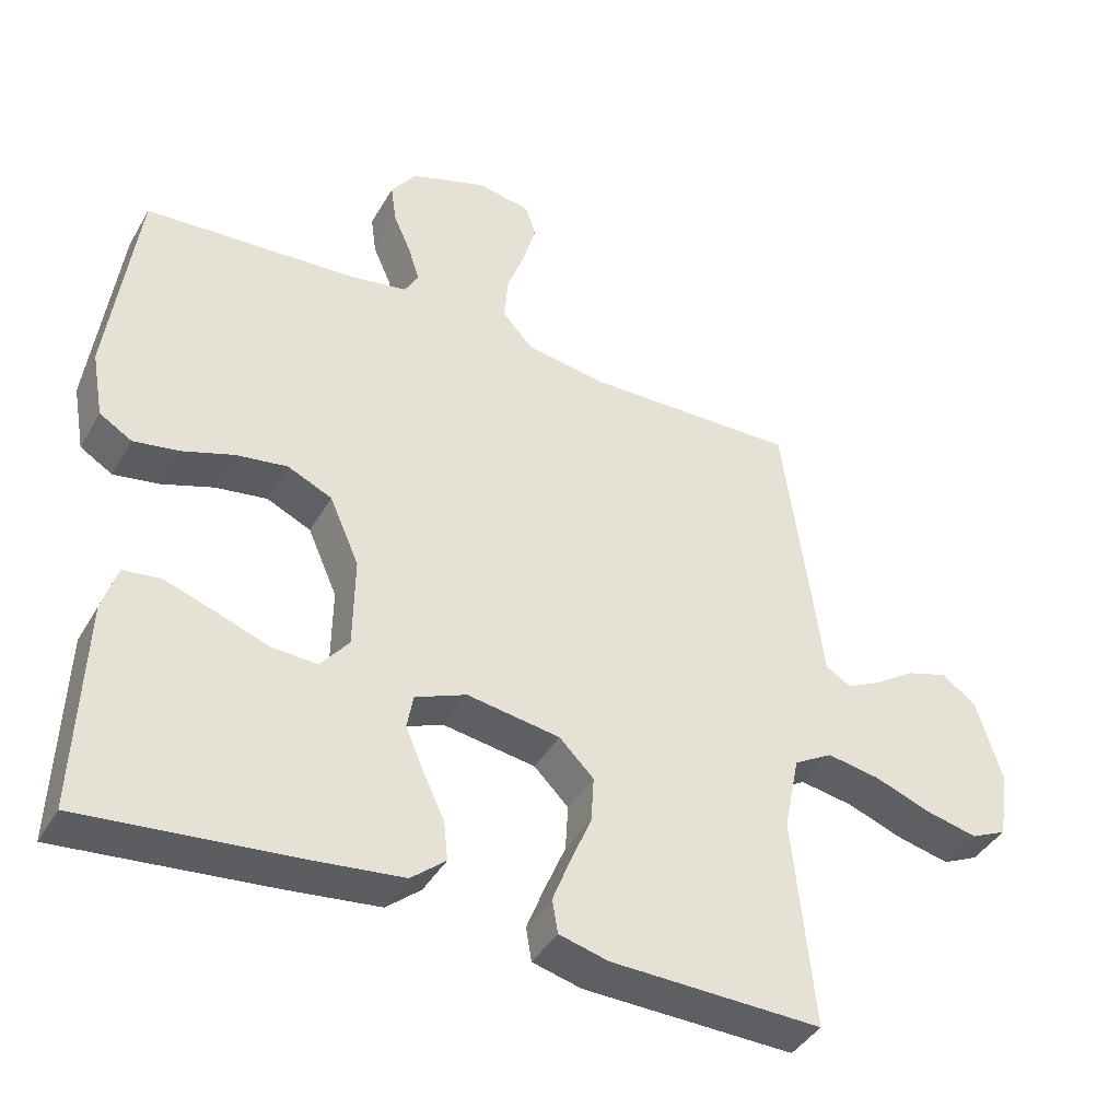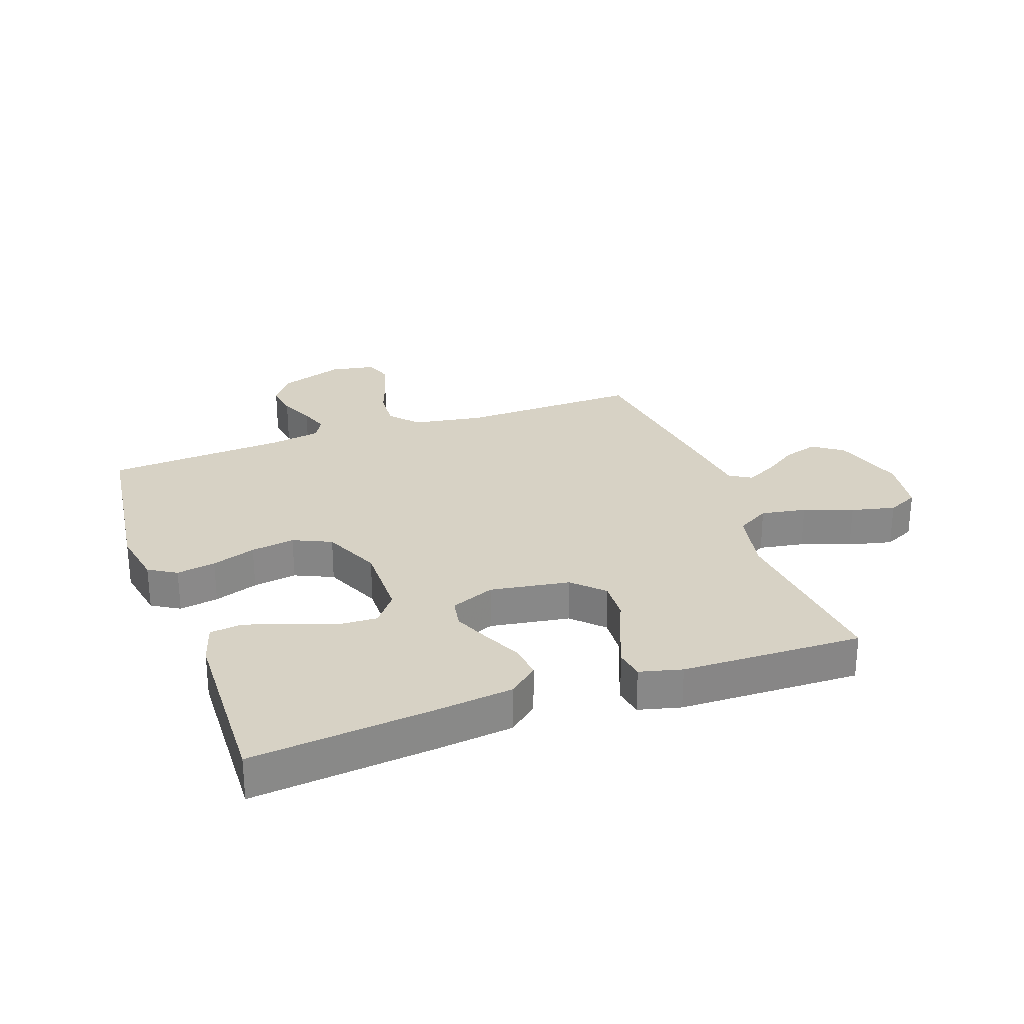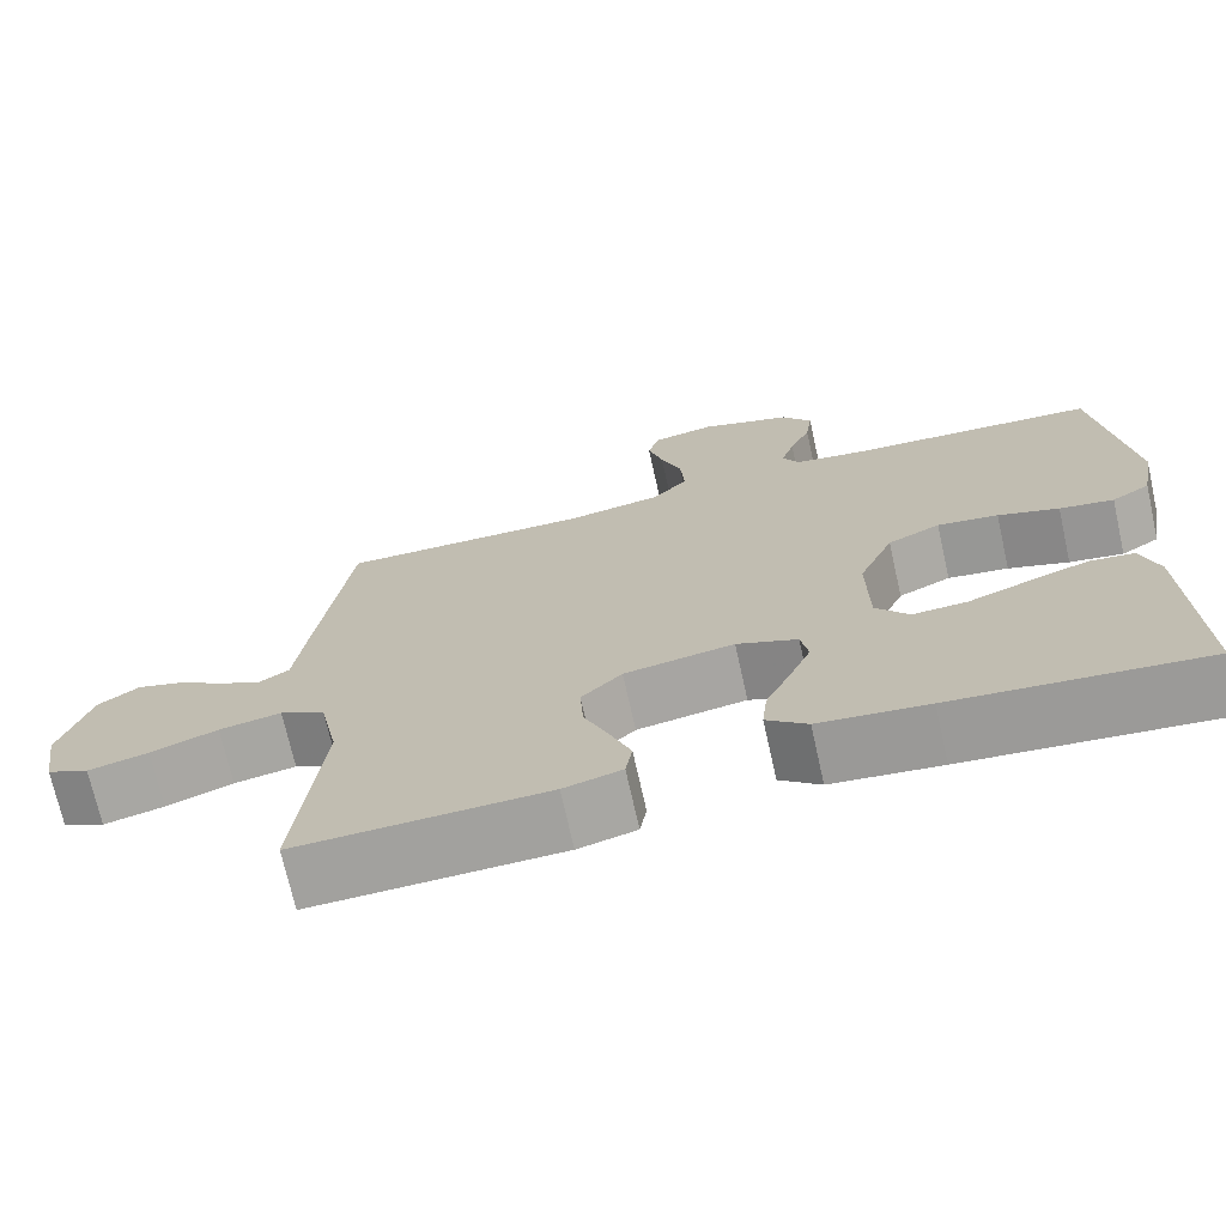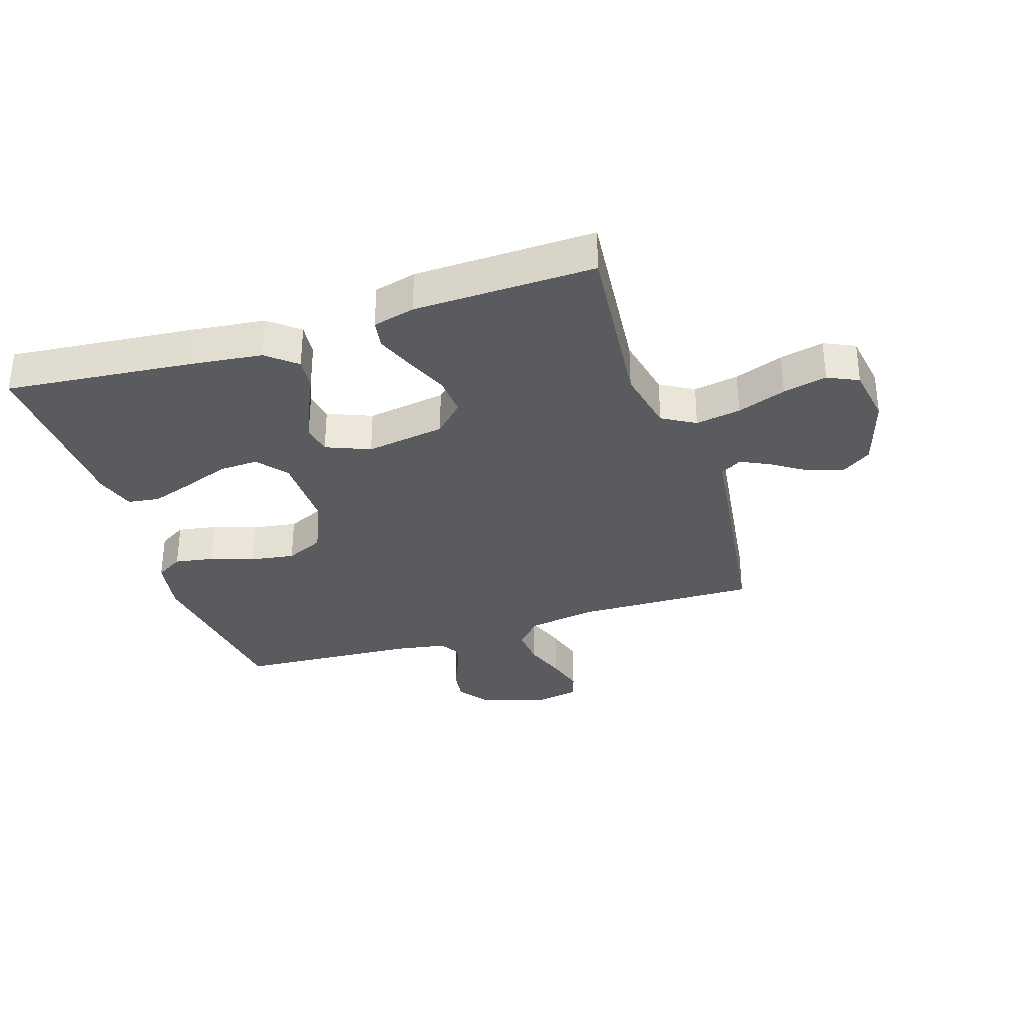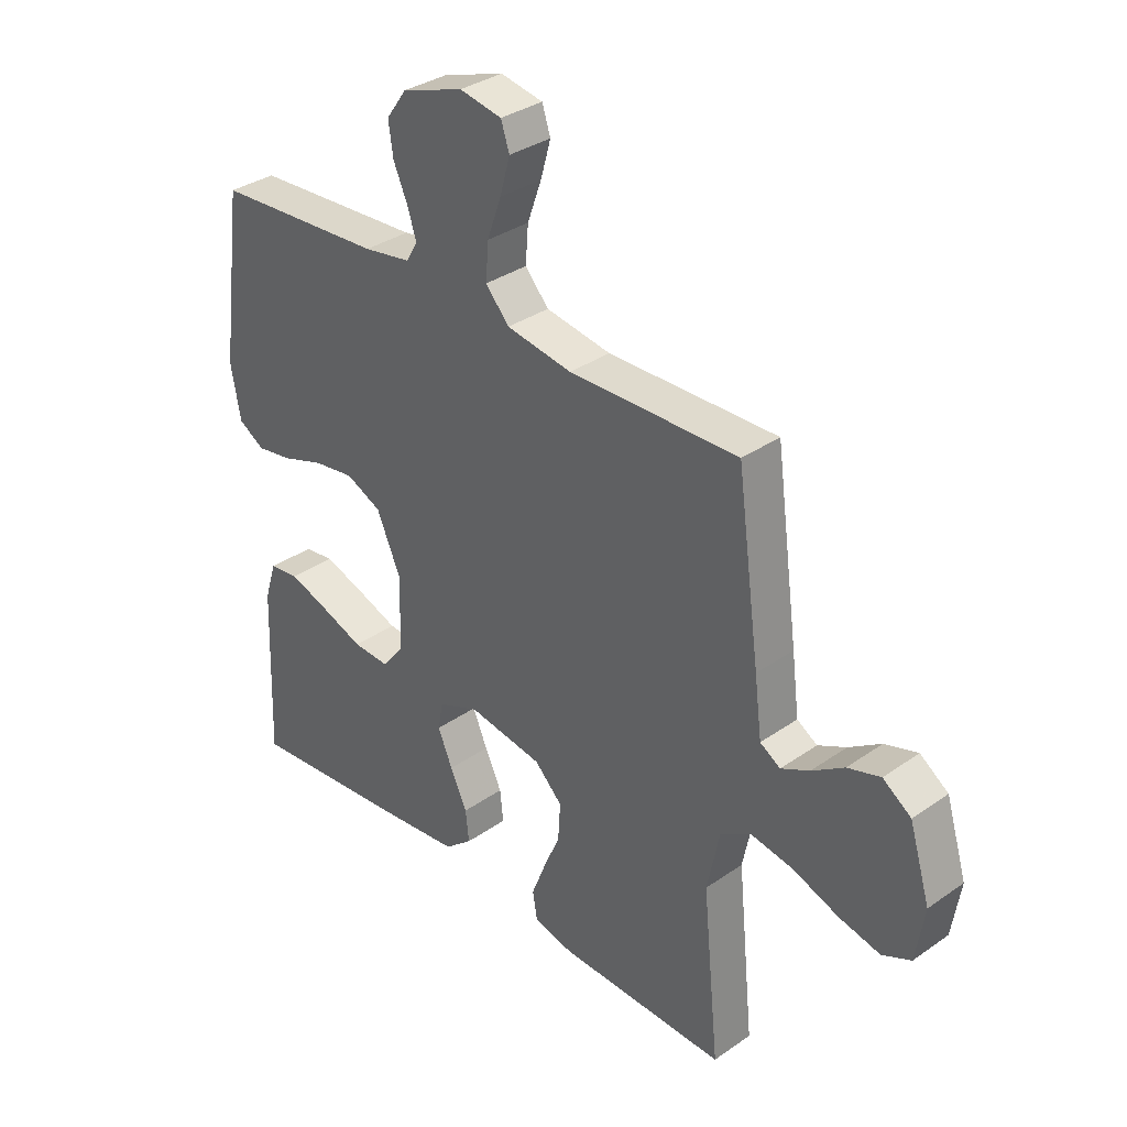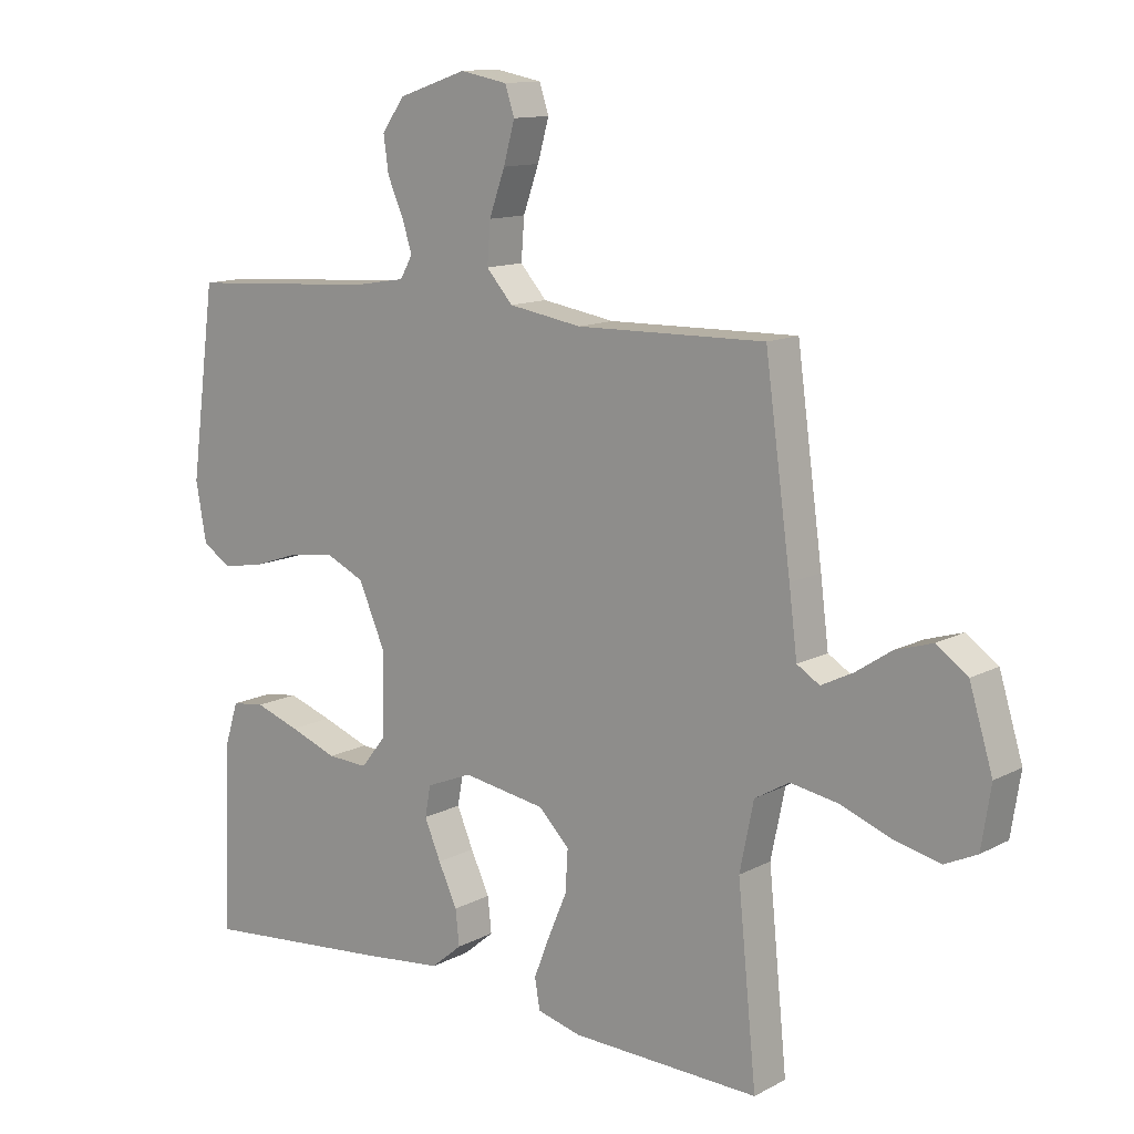
<metadata>
{"format":"obj","ext":"obj","renderer":"f3d","projection":"perspective","resolution":1024,"background":"white","views":[{"elev":-41.0,"azim":152.4,"up":"+Z"},{"elev":27.5,"azim":160.2,"up":"+Y"},{"elev":-71.6,"azim":12.6,"up":"+Z"},{"elev":-32.7,"azim":-162.1,"up":"+Y"},{"elev":34.0,"azim":-133.4,"up":"+Z"},{"elev":12.5,"azim":-140.5,"up":"+Z"}]}
</metadata>
<code>
v -0.5 0.07 0.5
v -0.2 0.07 0.494
v -0.084 0.07 0.513
v -0.042 0.07 0.56
v -0.047 0.07 0.625
v -0.072 0.07 0.695
v -0.09 0.07 0.759
v -0.075 0.07 0.804
v 0 0.07 0.818
v 0.109 0.07 0.781
v 0.145 0.07 0.731
v 0.137 0.07 0.674
v 0.112 0.07 0.617
v 0.096 0.07 0.568
v 0.116 0.07 0.533
v 0.2 0.07 0.519
v 0.5 0.07 0.5
v 0.54 0.07 0.2
v 0.523 0.07 0.106
v 0.477 0.07 0.078
v 0.412 0.07 0.089
v 0.339 0.07 0.114
v 0.266 0.07 0.125
v 0.203 0.07 0.096
v 0.161 0.07 0
v 0.163 0.07 -0.131
v 0.203 0.07 -0.181
v 0.268 0.07 -0.178
v 0.344 0.07 -0.15
v 0.415 0.07 -0.126
v 0.468 0.07 -0.133
v 0.489 0.07 -0.2
v 0.5 0.07 -0.5
v 0.2 0.07 -0.471
v 0.069 0.07 -0.456
v 0.02 0.07 -0.415
v 0.026 0.07 -0.359
v 0.056 0.07 -0.295
v 0.082 0.07 -0.234
v 0.073 0.07 -0.185
v 0 0.07 -0.155
v -0.132 0.07 -0.176
v -0.181 0.07 -0.225
v -0.177 0.07 -0.291
v -0.147 0.07 -0.362
v -0.122 0.07 -0.426
v -0.13 0.07 -0.474
v -0.2 0.07 -0.492
v -0.5 0.07 -0.5
v -0.47 0.07 -0.2
v -0.492 0.07 -0.092
v -0.547 0.07 -0.06
v -0.622 0.07 -0.073
v -0.703 0.07 -0.103
v -0.776 0.07 -0.12
v -0.827 0.07 -0.096
v -0.842 0.07 0
v -0.805 0.07 0.121
v -0.755 0.07 0.156
v -0.697 0.07 0.138
v -0.64 0.07 0.1
v -0.59 0.07 0.075
v -0.554 0.07 0.097
v -0.541 0.07 0.2
v -0.5 0 0.5
v -0.2 0 0.494
v -0.084 0 0.513
v -0.042 0 0.56
v -0.047 0 0.625
v -0.072 0 0.695
v -0.09 0 0.759
v -0.075 0 0.804
v 0 0 0.818
v 0.109 0 0.781
v 0.145 0 0.731
v 0.137 0 0.674
v 0.112 0 0.617
v 0.096 0 0.568
v 0.116 0 0.533
v 0.2 0 0.519
v 0.5 0 0.5
v 0.54 0 0.2
v 0.523 0 0.106
v 0.477 0 0.078
v 0.412 0 0.089
v 0.339 0 0.114
v 0.266 0 0.125
v 0.203 0 0.096
v 0.161 0 0
v 0.163 0 -0.131
v 0.203 0 -0.181
v 0.268 0 -0.178
v 0.344 0 -0.15
v 0.415 0 -0.126
v 0.468 0 -0.133
v 0.489 0 -0.2
v 0.5 0 -0.5
v 0.2 0 -0.471
v 0.069 0 -0.456
v 0.02 0 -0.415
v 0.026 0 -0.359
v 0.056 0 -0.295
v 0.082 0 -0.234
v 0.073 0 -0.185
v 0 0 -0.155
v -0.132 0 -0.176
v -0.181 0 -0.225
v -0.177 0 -0.291
v -0.147 0 -0.362
v -0.122 0 -0.426
v -0.13 0 -0.474
v -0.2 0 -0.492
v -0.5 0 -0.5
v -0.47 0 -0.2
v -0.492 0 -0.092
v -0.547 0 -0.06
v -0.622 0 -0.073
v -0.703 0 -0.103
v -0.776 0 -0.12
v -0.827 0 -0.096
v -0.842 0 0
v -0.805 0 0.121
v -0.755 0 0.156
v -0.697 0 0.138
v -0.64 0 0.1
v -0.59 0 0.075
v -0.554 0 0.097
v -0.541 0 0.2
f 63 64 1 2
f 58 59 60 61
f 58 61 62
f 57 58 62
f 56 57 62
f 53 54 55 56
f 52 53 56 62
f 51 52 62 63
f 47 48 49 50
f 47 50 51
f 44 45 46 47
f 44 47 51 63
f 35 36 37 38
f 35 38 39
f 34 35 39
f 33 34 39 40
f 28 29 30 31
f 28 31 32 33
f 19 20 21 22
f 19 22 23
f 16 17 18 19
f 15 16 19 23
f 14 15 23 24
f 10 11 12 13
f 10 13 14
f 9 10 14
f 5 6 7 8
f 5 8 9 14
f 63 2 3
f 43 44 63
f 42 43 63 3
f 41 42 3 4
f 40 41 4
f 27 28 33
f 27 33 40
f 26 27 40
f 25 26 40 4
f 14 24 25
f 4 5 14 25
f 66 65 128 127
f 125 124 123 122
f 126 125 122
f 126 122 121
f 126 121 120
f 120 119 118 117
f 126 120 117 116
f 127 126 116 115
f 114 113 112 111
f 115 114 111
f 111 110 109 108
f 127 115 111 108
f 102 101 100 99
f 103 102 99
f 103 99 98
f 104 103 98 97
f 95 94 93 92
f 97 96 95 92
f 86 85 84 83
f 87 86 83
f 83 82 81 80
f 87 83 80 79
f 88 87 79 78
f 77 76 75 74
f 78 77 74
f 78 74 73
f 72 71 70 69
f 78 73 72 69
f 67 66 127
f 127 108 107
f 67 127 107 106
f 68 67 106 105
f 68 105 104
f 97 92 91
f 104 97 91
f 104 91 90
f 68 104 90 89
f 89 88 78
f 89 78 69 68
f 1 65 66 2
f 2 66 67 3
f 3 67 68 4
f 4 68 69 5
f 5 69 70 6
f 6 70 71 7
f 7 71 72 8
f 8 72 73 9
f 9 73 74 10
f 10 74 75 11
f 11 75 76 12
f 12 76 77 13
f 13 77 78 14
f 14 78 79 15
f 15 79 80 16
f 16 80 81 17
f 17 81 82 18
f 18 82 83 19
f 19 83 84 20
f 20 84 85 21
f 21 85 86 22
f 22 86 87 23
f 23 87 88 24
f 24 88 89 25
f 25 89 90 26
f 26 90 91 27
f 27 91 92 28
f 28 92 93 29
f 29 93 94 30
f 30 94 95 31
f 31 95 96 32
f 32 96 97 33
f 33 97 98 34
f 34 98 99 35
f 35 99 100 36
f 36 100 101 37
f 37 101 102 38
f 38 102 103 39
f 39 103 104 40
f 40 104 105 41
f 41 105 106 42
f 42 106 107 43
f 43 107 108 44
f 44 108 109 45
f 45 109 110 46
f 46 110 111 47
f 47 111 112 48
f 48 112 113 49
f 49 113 114 50
f 50 114 115 51
f 51 115 116 52
f 52 116 117 53
f 53 117 118 54
f 54 118 119 55
f 55 119 120 56
f 56 120 121 57
f 57 121 122 58
f 58 122 123 59
f 59 123 124 60
f 60 124 125 61
f 61 125 126 62
f 62 126 127 63
f 63 127 128 64
f 64 128 65 1

</code>
